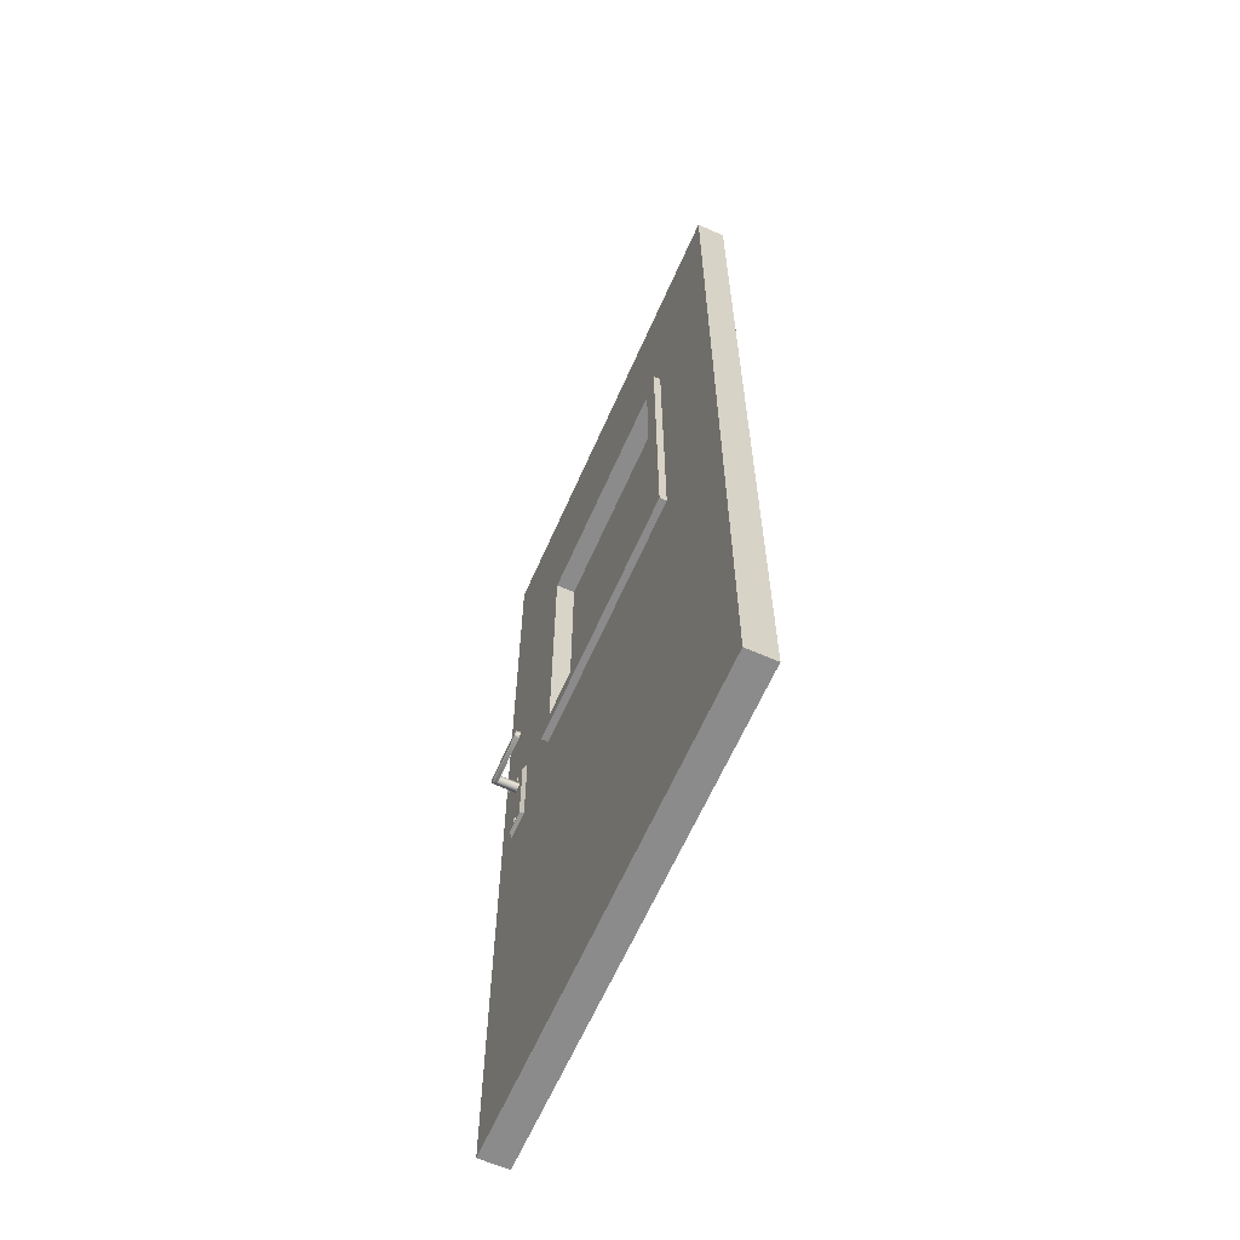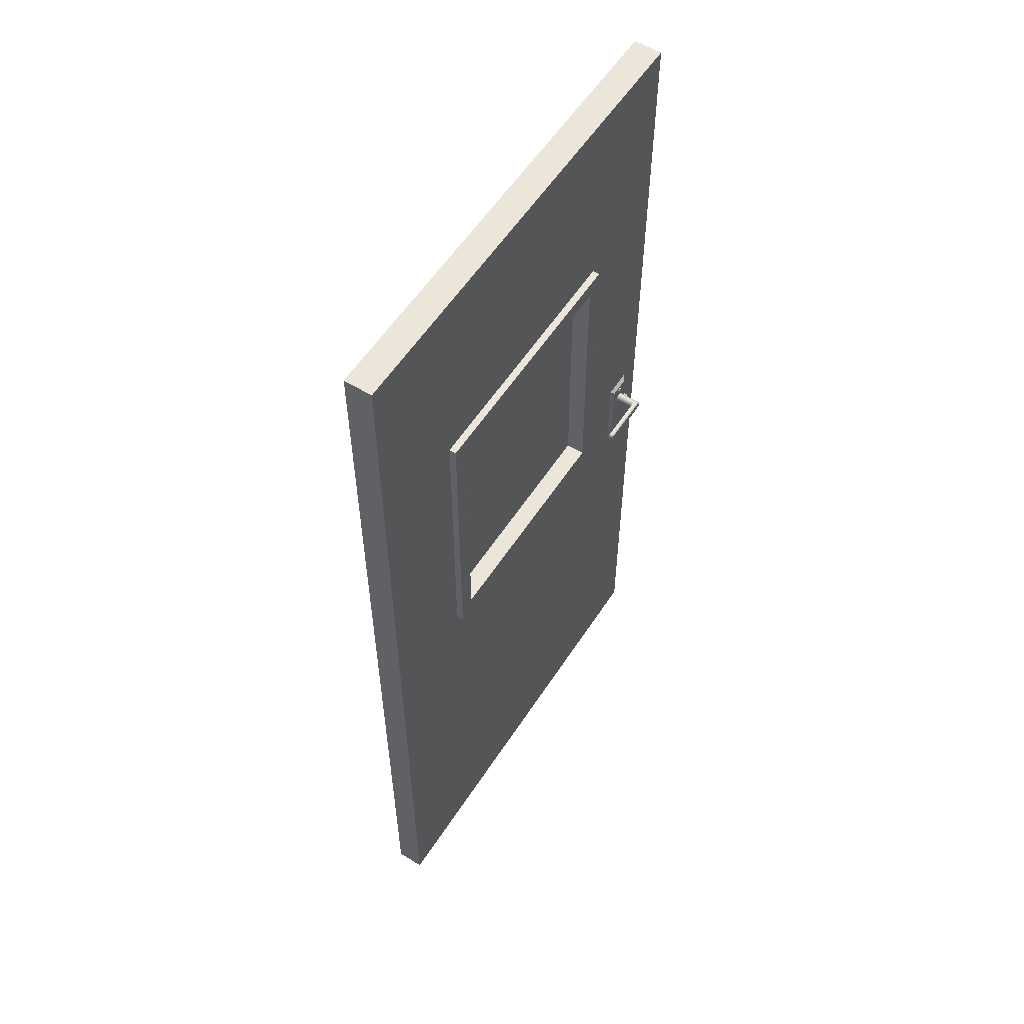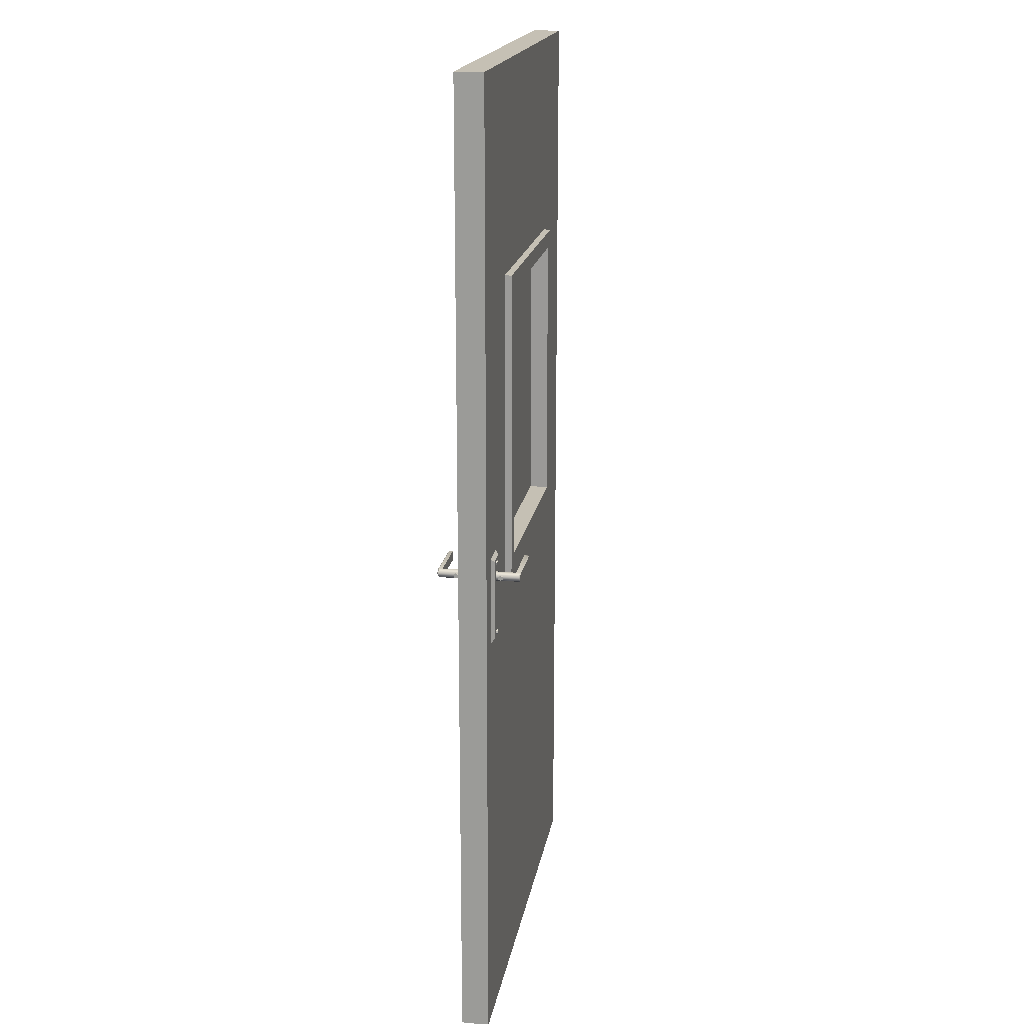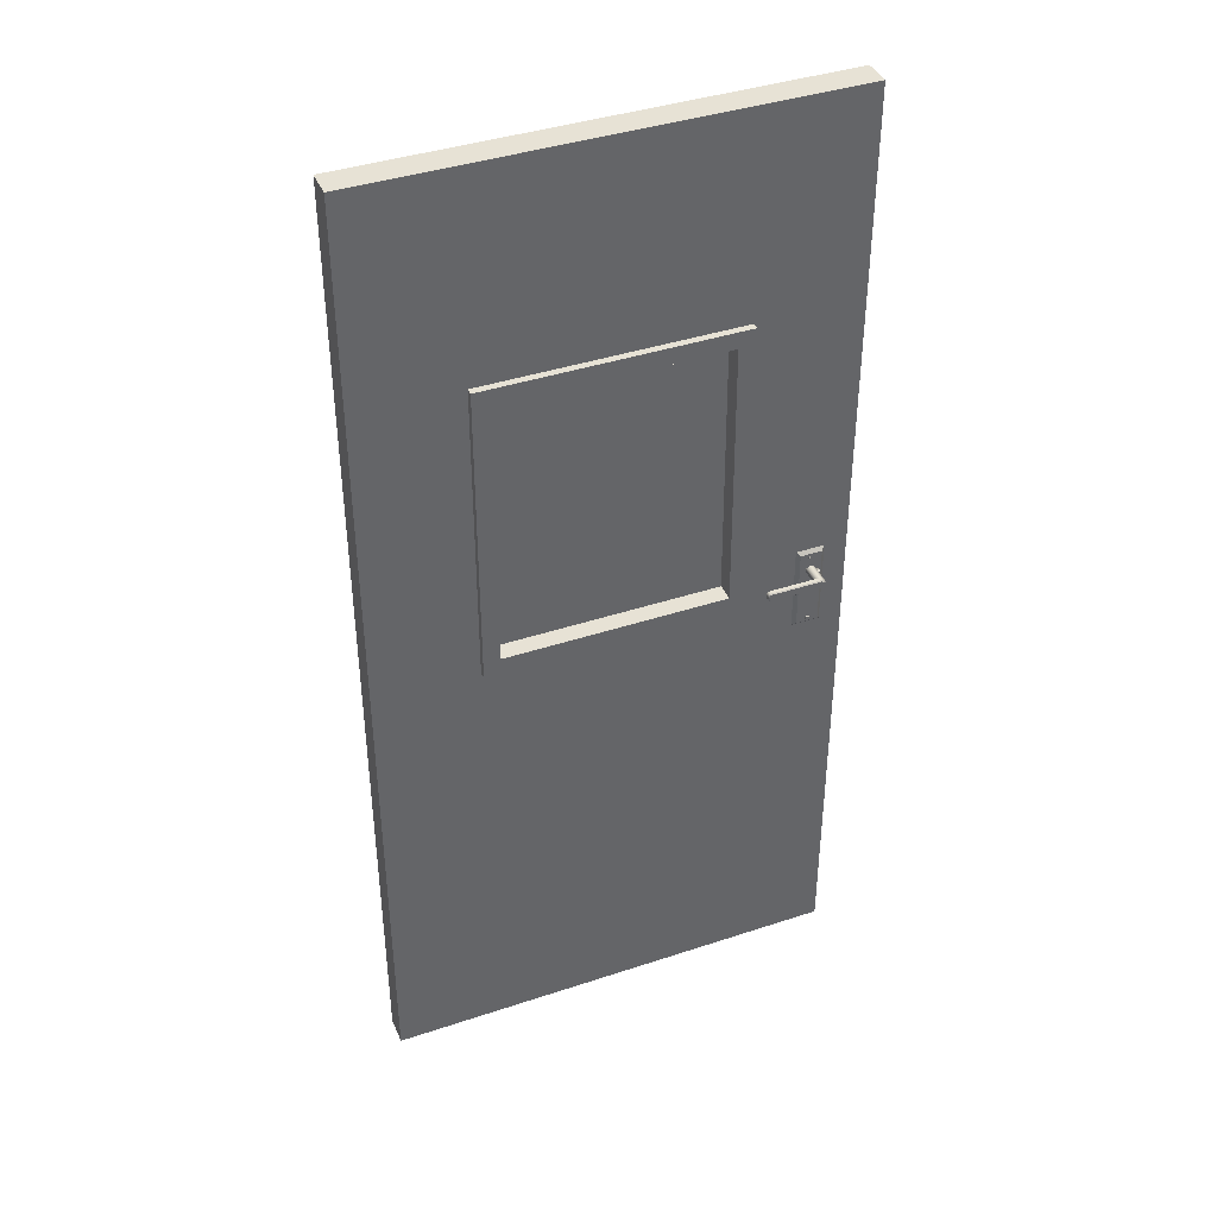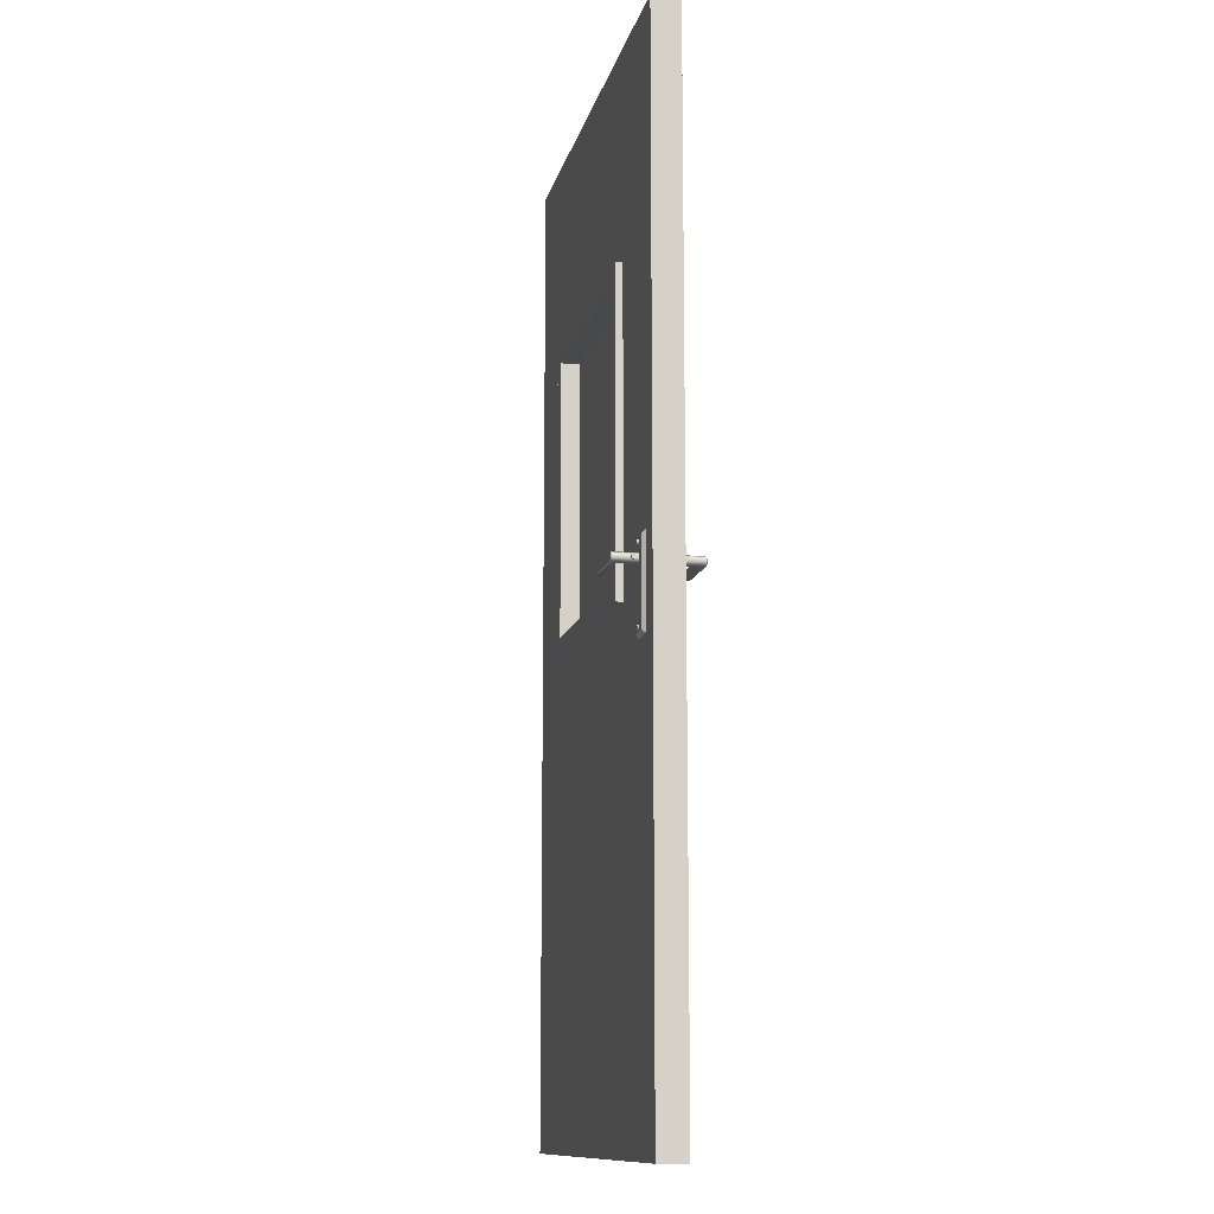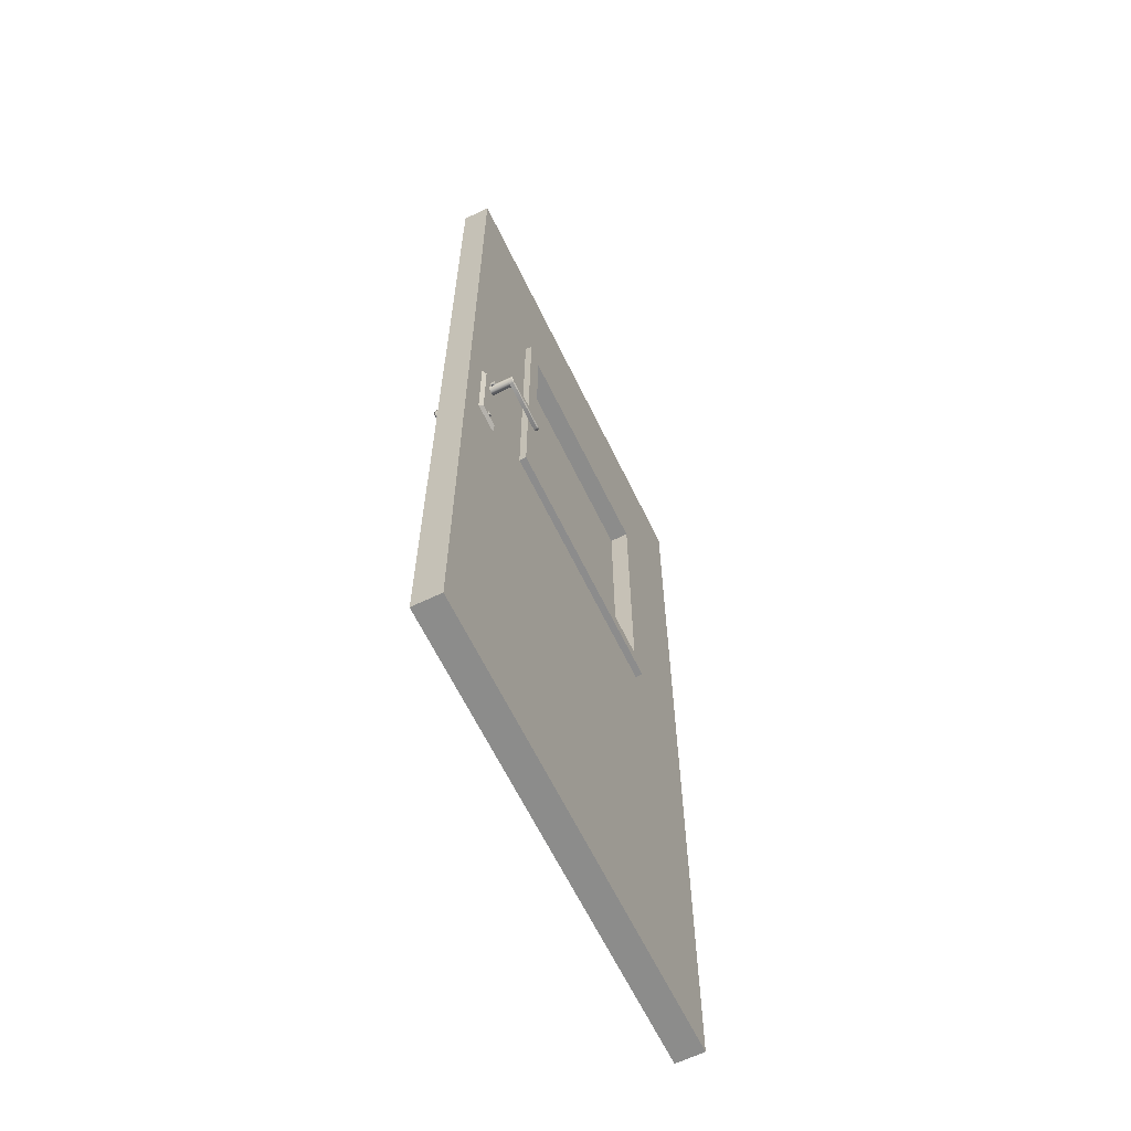
<metadata>
{"format":"obj","ext":"obj","renderer":"f3d","projection":"perspective","resolution":1024,"background":"white","views":[{"elev":-64.0,"azim":66.1,"up":"+Y"},{"elev":57.1,"azim":122.7,"up":"+Y"},{"elev":18.4,"azim":-80.5,"up":"+Y"},{"elev":40.3,"azim":157.8,"up":"+Y"},{"elev":-12.4,"azim":-102.6,"up":"+Y"},{"elev":-64.1,"azim":-64.1,"up":"+Y"}]}
</metadata>
<code>
o door_4
v -1 -0 0.06
v -1 2.1 0.06
v -1 0 1e-06
v -1 2.1 1e-06
v 0 -0 0.06
v 0 2.1 0.06
v 0 0 1e-06
v 0 2.1 1e-06
v -0.2236 1.662 0.06
v -0.7718 1.662 0.06
v -0.7756 1.001 0.06
v -0.2185 1 0.06
v -0.2233 1.662 1e-06
v -0.2231 0.999 1e-06
v -0.7758 0.9989 1e-06
v -0.7716 1.661 1e-06
v -0.2596 1.626 0.075
v -0.7358 1.626 0.075
v -0.7391 1.037 0.075
v -0.2551 1.036 0.075
v -0.2596 1.625 -0.015
v -0.2594 1.035 -0.015
v -0.7393 1.035 -0.015
v -0.7355 1.625 -0.015
v -0.2236 1.662 0.075
v -0.7718 1.662 0.075
v -0.7756 1.001 0.075
v -0.2185 1 0.075
v -0.2233 1.662 -0.015
v -0.2231 0.999 -0.015
v -0.7758 0.9989 -0.015
v -0.7716 1.661 -0.015
v -0.2596 1.626 0.035
v -0.7358 1.626 0.035
v -0.7391 1.037 0.035
v -0.2551 1.036 0.035
v -0.2596 1.625 0.025
v -0.2594 1.035 0.025
v -0.7393 1.035 0.025
v -0.7355 1.625 0.025
v -0.9516 1.095 0.0595
v -0.9516 0.9049 0.0595
v -0.9436 0.9129 0.067
v -0.8884 0.9049 0.0595
v -0.8964 0.9129 0.067
v -0.9436 1.087 0.067
v -0.8884 1.095 0.0595
v -0.8964 1.087 0.067
v -0.8884 1.095 0.0005
v -0.8884 0.9049 0.0005
v -0.8964 0.9129 -0.007
v -0.9516 0.9049 0.0005
v -0.9436 0.9129 -0.007
v -0.8964 1.087 -0.007
v -0.9516 1.095 0.0005
v -0.9436 1.087 -0.007
v -0.9145 1.078 -0.00455
v -0.9145 1.078 -0.009993
v -0.918 1.082 -0.00455
v -0.918 1.082 -0.009993
v -0.9233 1.081 -0.00455
v -0.9233 1.081 -0.009993
v -0.9253 1.076 -0.00455
v -0.9253 1.076 -0.009993
v -0.9218 1.072 -0.00455
v -0.9218 1.072 -0.009993
v -0.9165 1.073 -0.00455
v -0.9165 1.073 -0.009993
v -0.9156 0.9243 -0.00455
v -0.9156 0.9243 -0.009993
v -0.9206 0.9264 -0.00455
v -0.9206 0.9264 -0.009993
v -0.9249 0.923 -0.00455
v -0.9249 0.923 -0.009993
v -0.9242 0.9176 -0.00455
v -0.9242 0.9176 -0.009993
v -0.9191 0.9156 -0.00455
v -0.9191 0.9156 -0.009993
v -0.9149 0.9189 -0.00455
v -0.9149 0.9189 -0.009993
v -0.9215 1.082 0.06455
v -0.9215 1.082 0.06999
v -0.9162 1.081 0.06455
v -0.9162 1.081 0.06999
v -0.9148 1.076 0.06455
v -0.9148 1.076 0.06999
v -0.9187 1.072 0.06455
v -0.9187 1.072 0.06999
v -0.9239 1.073 0.06455
v -0.9239 1.073 0.06999
v -0.9254 1.078 0.06455
v -0.9254 1.078 0.06999
v -0.9252 0.9191 0.06455
v -0.9252 0.9191 0.06999
v -0.9243 0.9245 0.06455
v -0.9243 0.9245 0.06999
v -0.9191 0.9263 0.06455
v -0.9191 0.9263 0.06999
v -0.915 0.9228 0.06455
v -0.915 0.9228 0.06999
v -0.9159 0.9175 0.06455
v -0.9159 0.9175 0.06999
v -0.921 0.9156 0.06455
v -0.921 0.9156 0.06999
f 1 2 4 3
f 7 8 6 5
f 3 7 5 1
f 8 4 2 6
f 3 4 16 15
f 13 29 32 16
f 21 24 32 29
f 6 9 12 5
f 12 9 25 28
f 7 14 13 8
f 2 10 9 6
f 5 12 11 1
f 11 10 2 1
f 15 14 7 3
f 19 20 36 35
f 10 11 27 26
f 11 12 28 27
f 9 10 26 25
f 14 15 31 30
f 15 16 32 31
f 13 14 30 29
f 18 17 25 26
f 19 18 26 27
f 20 19 27 28
f 17 20 28 25
f 21 37 40 24
f 22 21 29 30
f 23 22 30 31
f 24 23 31 32
f 33 34 35 36
f 17 18 34 33
f 20 17 33 36
f 18 19 35 34
f 40 37 38 39
f 22 23 39 38
f 23 24 40 39
f 21 22 38 37
f 4 8 13 16
f 46 48 47 41
f 43 45 48 46
f 48 45 44 47
f 41 42 43 46
f 45 43 42 44
f 54 56 55 49
f 51 53 56 54
f 56 53 52 55
f 49 50 51 54
f 53 51 50 52
f 57 58 60 59
f 59 60 62 61
f 61 62 64 63
f 63 64 66 65
f 60 58 68 66 64 62
f 65 66 68 67
f 67 68 58 57
f 69 70 72 71
f 71 72 74 73
f 73 74 76 75
f 75 76 78 77
f 72 70 80 78 76 74
f 77 78 80 79
f 79 80 70 69
f 81 82 84 83
f 83 84 86 85
f 85 86 88 87
f 87 88 90 89
f 84 82 92 90 88 86
f 89 90 92 91
f 91 92 82 81
f 93 94 96 95
f 95 96 98 97
f 97 98 100 99
f 99 100 102 101
f 96 94 104 102 100 98
f 101 102 104 103
f 103 104 94 93
o door_handle_4
v -0.9287 1.042 0.109
v -0.9287 1.052 0.109
v -0.9291 1.042 0.067
v -0.9291 1.052 0.067
v -0.92 1.037 0.109
v -0.9113 1.042 0.109
v -0.92 1.057 0.109
v -0.9113 1.052 0.109
v -0.92 1.036 0.067
v -0.9109 1.042 0.067
v -0.92 1.058 0.067
v -0.9109 1.052 0.067
v -0.81 1.037 0.109
v -0.81 1.057 0.109
v -0.9269 1.043 0.119
v -0.9287 1.042 0.117
v -0.9287 1.052 0.117
v -0.9269 1.051 0.119
v -0.92 1.039 0.119
v -0.92 1.037 0.117
v -0.92 1.057 0.117
v -0.92 1.055 0.119
v -0.81 1.039 0.119
v -0.81 1.037 0.117
v -0.81 1.057 0.117
v -0.81 1.055 0.119
v -0.9285 1.05 0.07319
v -0.934 1.05 0.07319
v -0.9285 1.052 0.0779
v -0.934 1.052 0.0779
v -0.9285 1.05 0.08261
v -0.934 1.05 0.08261
v -0.9285 1.044 0.08261
v -0.934 1.044 0.08261
v -0.9285 1.042 0.0779
v -0.934 1.042 0.0779
v -0.9285 1.044 0.07319
v -0.934 1.044 0.07319
v -0.804 1.042 0.109
v -0.807 1.038 0.109
v -0.807 1.056 0.109
v -0.804 1.052 0.109
v -0.807 1.038 0.117
v -0.804 1.042 0.117
v -0.808 1.04 0.119
v -0.8061 1.042 0.119
v -0.8061 1.052 0.119
v -0.808 1.054 0.119
v -0.804 1.052 0.117
v -0.807 1.056 0.117
v -0.9287 1.042 -0.049
v -0.9287 1.052 -0.049
v -0.9291 1.042 -0.007
v -0.9291 1.052 -0.007
v -0.92 1.037 -0.049
v -0.9113 1.042 -0.049
v -0.92 1.057 -0.049
v -0.9113 1.052 -0.049
v -0.92 1.036 -0.007
v -0.9109 1.042 -0.007
v -0.92 1.058 -0.007
v -0.9109 1.052 -0.007
v -0.81 1.037 -0.049
v -0.81 1.057 -0.049
v -0.9269 1.043 -0.059
v -0.9287 1.042 -0.057
v -0.9287 1.052 -0.057
v -0.9269 1.051 -0.059
v -0.92 1.039 -0.059
v -0.92 1.037 -0.057
v -0.92 1.057 -0.057
v -0.92 1.055 -0.059
v -0.81 1.039 -0.059
v -0.81 1.037 -0.057
v -0.81 1.057 -0.057
v -0.81 1.055 -0.059
v -0.9285 1.05 -0.01319
v -0.934 1.05 -0.01319
v -0.9285 1.052 -0.0179
v -0.934 1.052 -0.0179
v -0.9285 1.05 -0.02261
v -0.934 1.05 -0.02261
v -0.9285 1.044 -0.02261
v -0.934 1.044 -0.02261
v -0.9285 1.042 -0.0179
v -0.934 1.042 -0.0179
v -0.9285 1.044 -0.01319
v -0.934 1.044 -0.01319
v -0.804 1.042 -0.049
v -0.807 1.038 -0.049
v -0.807 1.056 -0.049
v -0.804 1.052 -0.049
v -0.807 1.038 -0.057
v -0.804 1.042 -0.057
v -0.808 1.04 -0.059
v -0.8061 1.042 -0.059
v -0.8061 1.052 -0.059
v -0.808 1.054 -0.059
v -0.804 1.052 -0.057
v -0.807 1.056 -0.057
f 106 121 125 111
f 108 106 111 115
f 119 122 121 120
f 123 119 120 124
f 111 112 116 115
f 116 112 110 114
f 119 123 126 122
f 151 150 148 153
f 145 118 129 154
f 117 144 147 128
f 153 148 143 146
f 122 126 125 121
f 105 109 124 120
f 106 105 120 121
f 127 149 150 151 152 130
f 149 127 128 147
f 130 152 154 129
f 126 130 129 125
f 125 129 118 111
f 123 127 130 126
f 109 117 128 124
f 118 117 109 110 112 111
f 124 128 127 123
f 131 132 134 133
f 133 134 136 135
f 135 136 138 137
f 137 138 140 139
f 134 132 142 140 138 136
f 139 140 142 141
f 141 142 132 131
f 148 150 149 147
f 151 153 154 152
f 147 144 143 148
f 153 146 145 154
f 117 118 145 146 143 144
f 156 171 170 155
f 158 165 161 156
f 163 159 160 164
f 156 155 157 158
f 161 165 166 162
f 173 174 170 169
f 166 164 160 162
f 156 161 175 171
f 169 172 176 173
f 201 203 198 200
f 195 204 179 168
f 167 178 197 194
f 203 196 193 198
f 172 171 175 176
f 169 170 171 172
f 155 170 174 159
f 177 180 202 201 200 199
f 199 197 178 177
f 180 179 204 202
f 176 175 179 180
f 175 161 168 179
f 173 176 180 177
f 159 174 178 167
f 168 161 162 160 159 167
f 174 173 177 178
f 181 183 184 182
f 183 185 186 184
f 185 187 188 186
f 187 189 190 188
f 184 186 188 190 192 182
f 189 191 192 190
f 191 181 182 192
f 198 197 199 200
f 201 202 204 203
f 197 198 193 194
f 203 204 195 196
f 167 194 193 196 195 168
f 105 107 113 109
f 106 108 107 105
f 113 114 110 109
f 155 159 163 157

</code>
